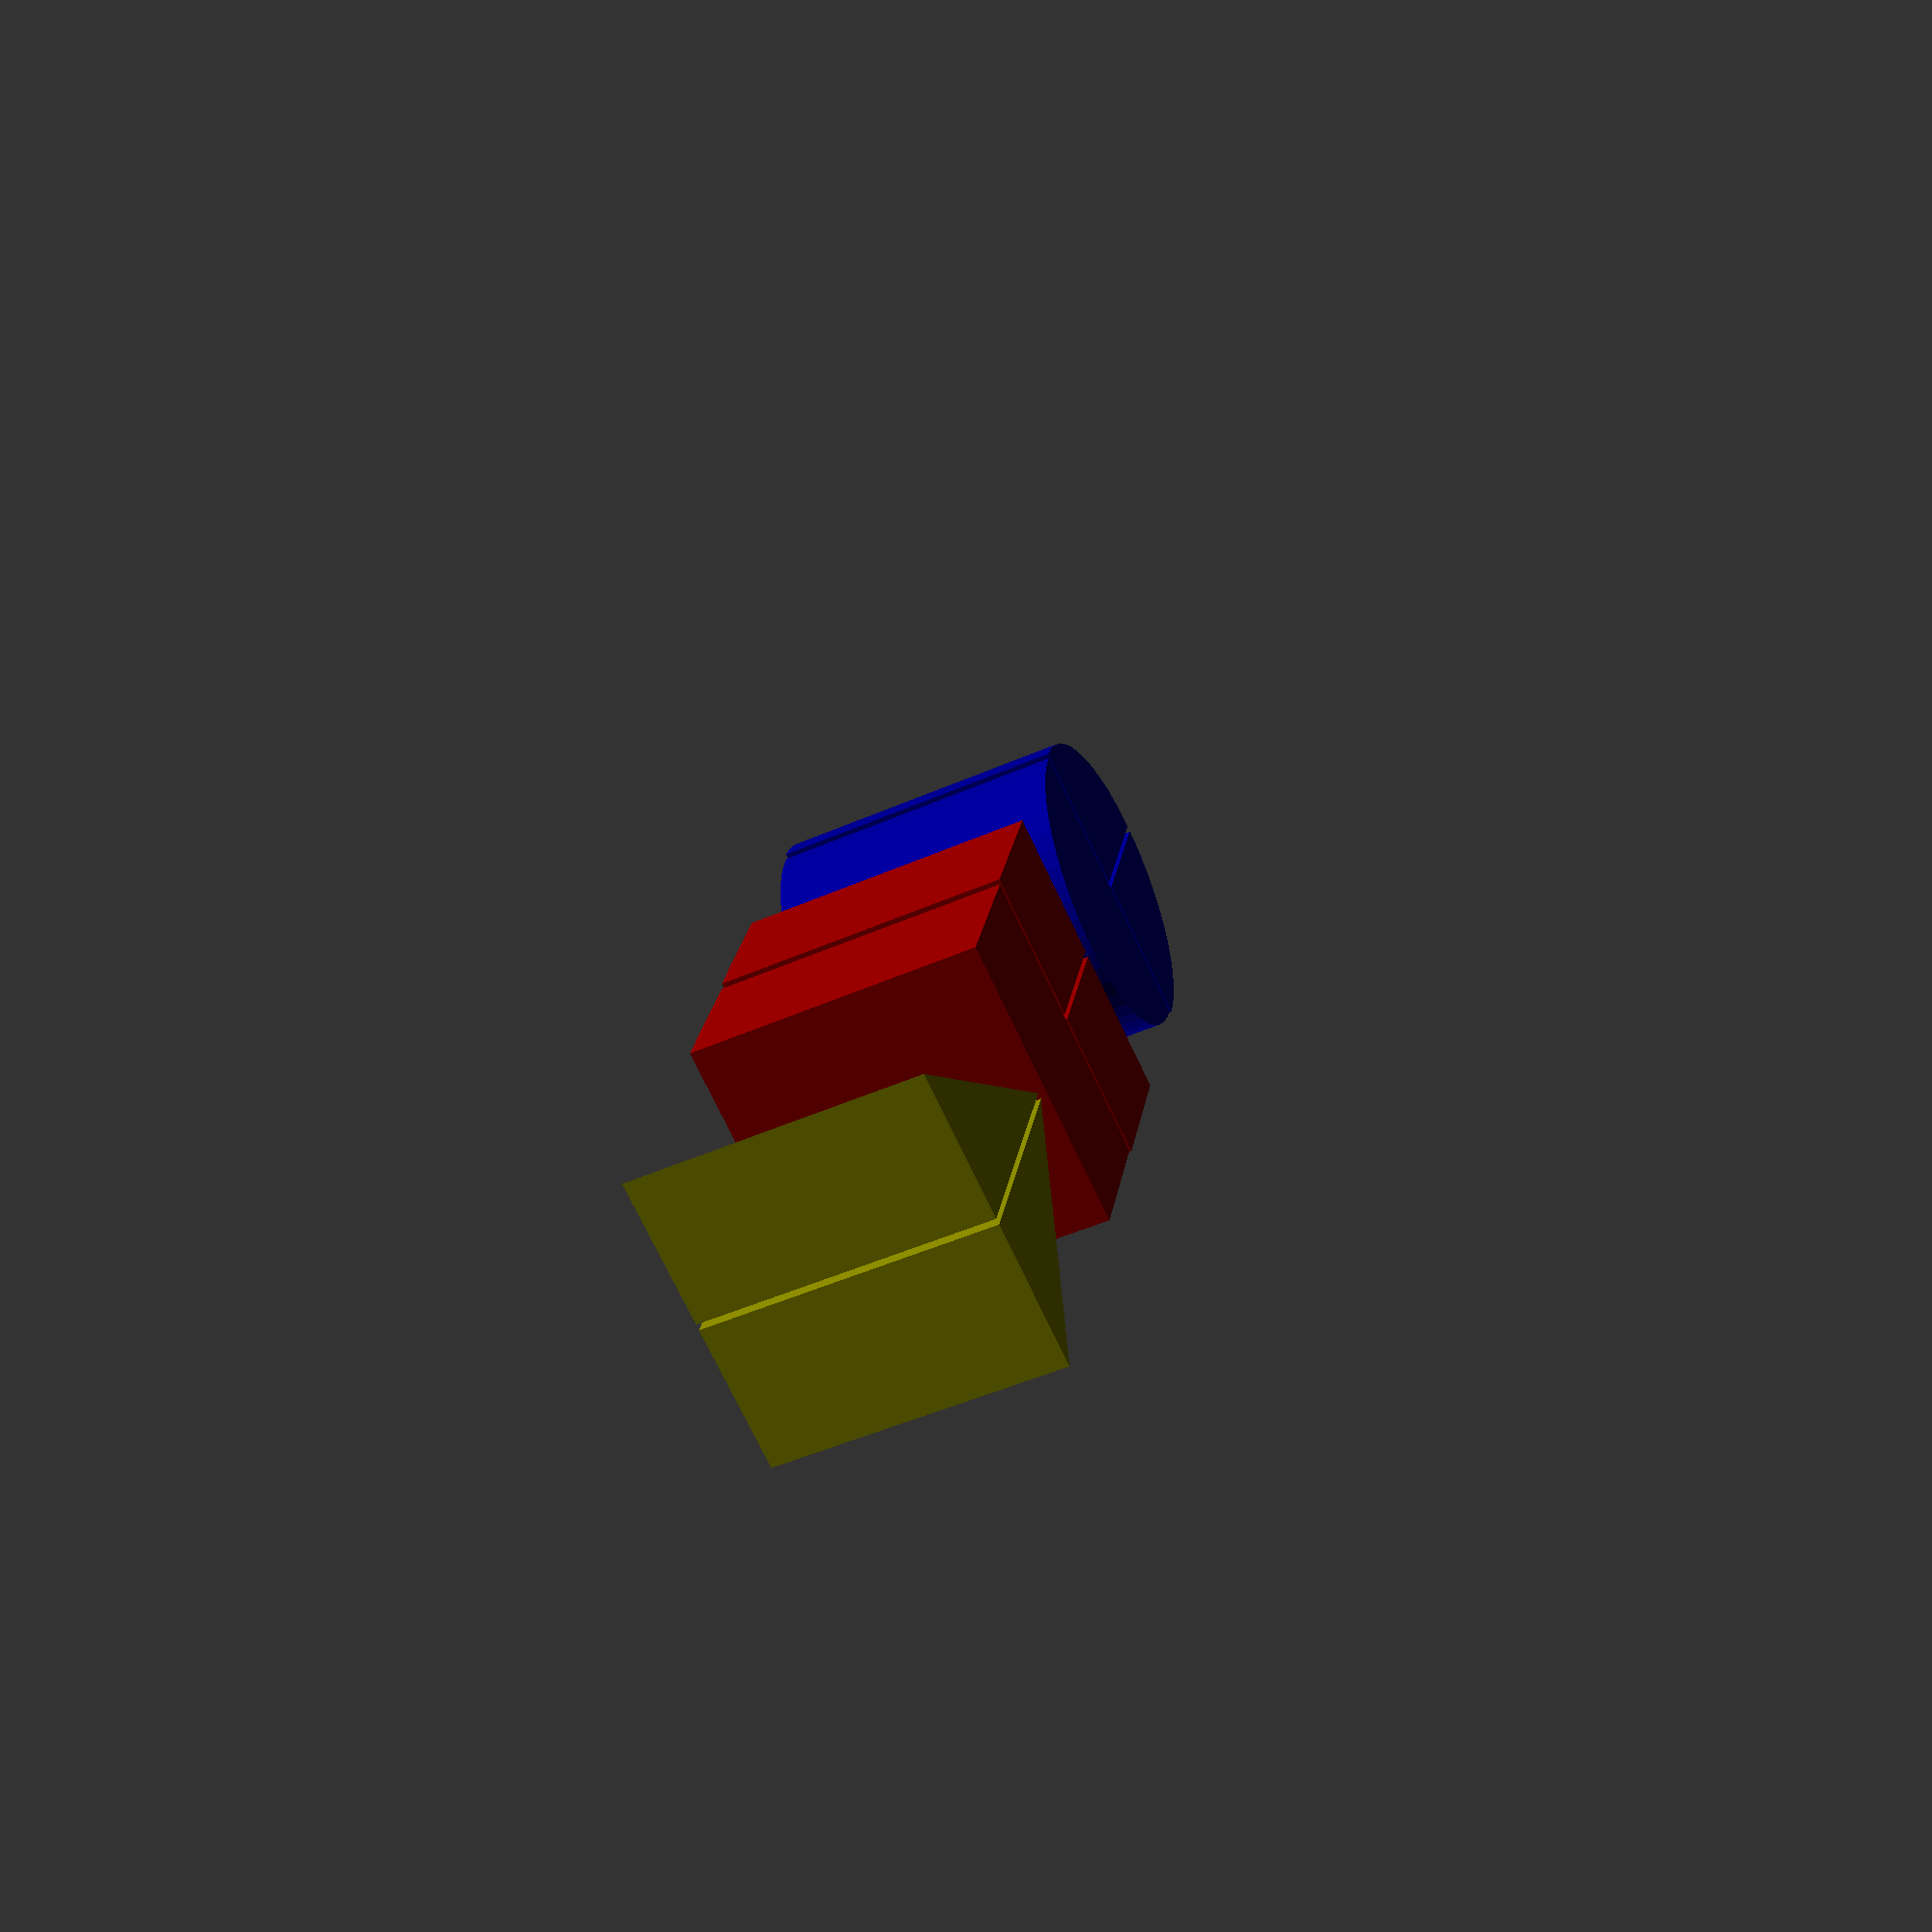
<openscad>
// DAS BASIC SPIEL - SINA Spielzeug 
// http://www.shop.sina-spielzeug.de/basic-game-p-1446.html
// Code for OpenSCAD: Jorge Medal (@oblomobka) 2015.04 - v.00
// GPL license

// Parts
module dreieck_DBS (side=25){
    POINTS=[    [0,0,0],
                [side/2,0,0],
                [0,side*tan (60)/2,0],
                [0,0,side],
                [side/2,0,side],
                [0,side*tan (60)/2,side]];
    
    FACES=[     [0,1,3],
                [1,4,3],
                [3,4,5],
                [5,2,0],
                [0,3,5],
                [1,4,5],
                [5,2,1],
                [0,2,1]];
    
    polyhedron( points=POINTS,
                faces=FACES
                );
}

module grosses_quadrat_DBS (side=25){
    cube ([side,side/2,side]);
}

module kleines_quadrat_DBS (side=25){
    cube ([side/2,side/2,side]);
}

module halb_kreis_DBS (d=25){
    $fn=50;
    
    difference(){
        cylinder(r=d/2,h=d);
        translate([0,d,d/2])
            cube([2*d,2*d,2*d],center=true);
    }      
}

module viertel_kreis_DBS (d=25){
    $fn=50;
    
    intersection(){
        cylinder(r=d/2,h=d);
        translate([d,d,d/2])
            cube([2*d,2*d,2*d],center=true);
    }
}



// Set
module dasBasicSpiel (dimension=25){

gap1=2;         // gap between parts
gap2=0.5;       // gap between subparts
    
// triangles
color("olive")
    translate([gap2/2,0,0])
        dreieck_DBS(side=dimension);
color("olive")    
    translate([-gap2/2,0,0])
        mirror(0,0,0)
            dreieck_DBS(side=dimension);
    
// quadrats
color("darkred")
    translate([0,dimension*tan(60)/2+gap1,0]){
        translate([-dimension/2,0,0])
            grosses_quadrat_DBS (side=dimension);
        translate([-dimension/2-gap2/2,dimension/2+gap2,0])
            kleines_quadrat_DBS (side=dimension);
        translate([gap2/2,dimension/2+gap2,0])
            kleines_quadrat_DBS (side=dimension);
    }
    
// kreis
color("darkblue")
    translate([0,dimension*tan(60)/2+3*dimension/2+gap2+2*gap1,0]){
        translate([0,0,0])
            halb_kreis_DBS (d=dimension);
        translate([gap2/2,gap2,0])
            viertel_kreis_DBS (d=dimension);
        translate([-gap2/2,gap2,0])
            mirror(0,0,0)
            viertel_kreis_DBS (d=dimension);
    }
}



// Sample
dasBasicSpiel(dimension=25);

</openscad>
<views>
elev=227.8 azim=200.3 roll=243.4 proj=p view=wireframe
</views>
